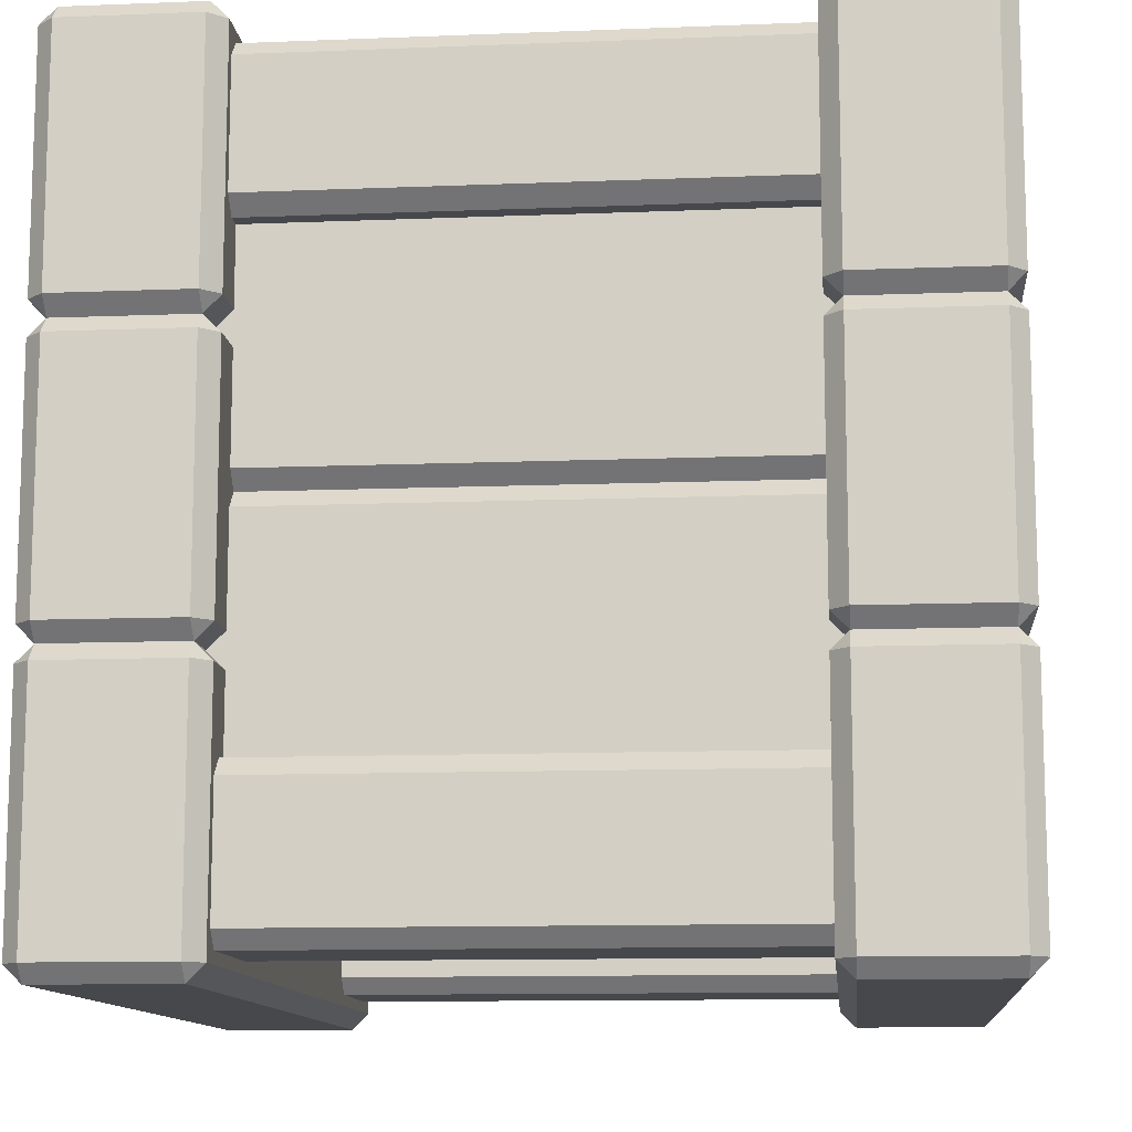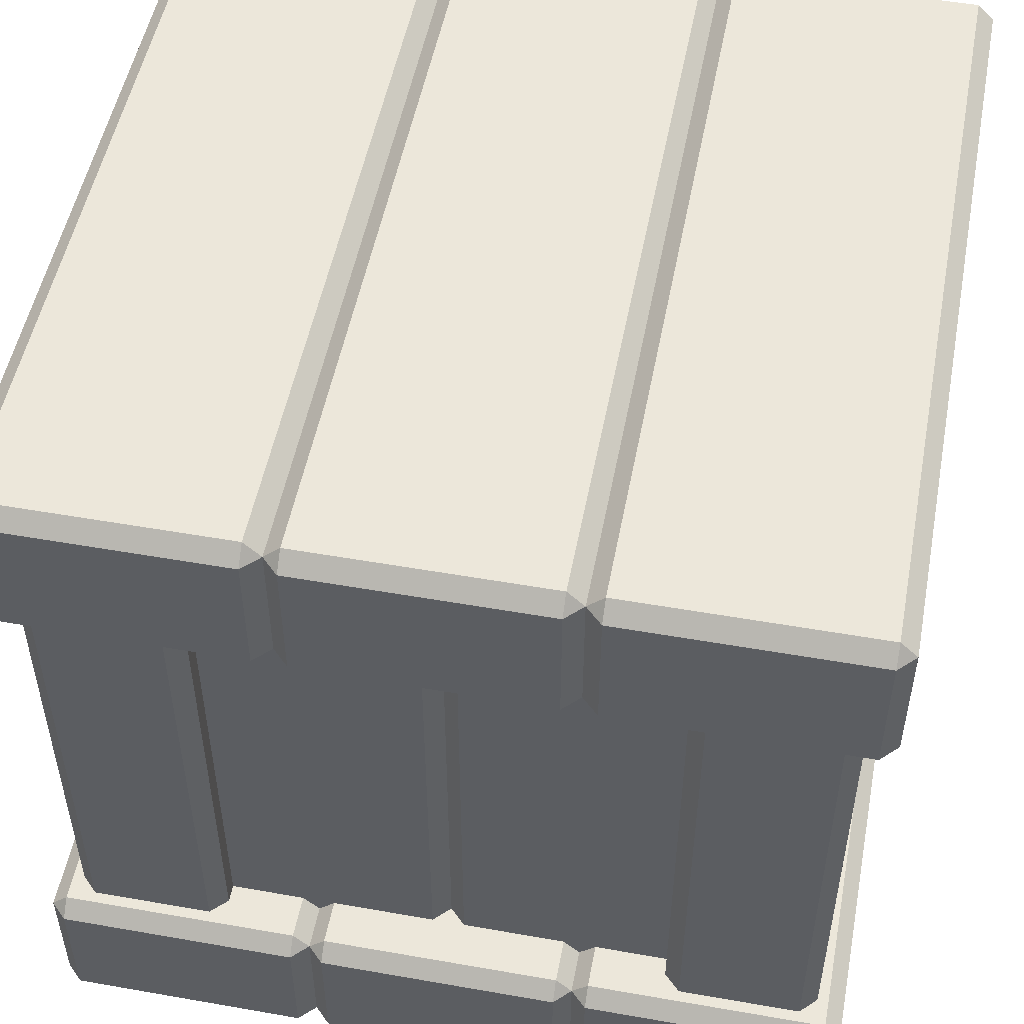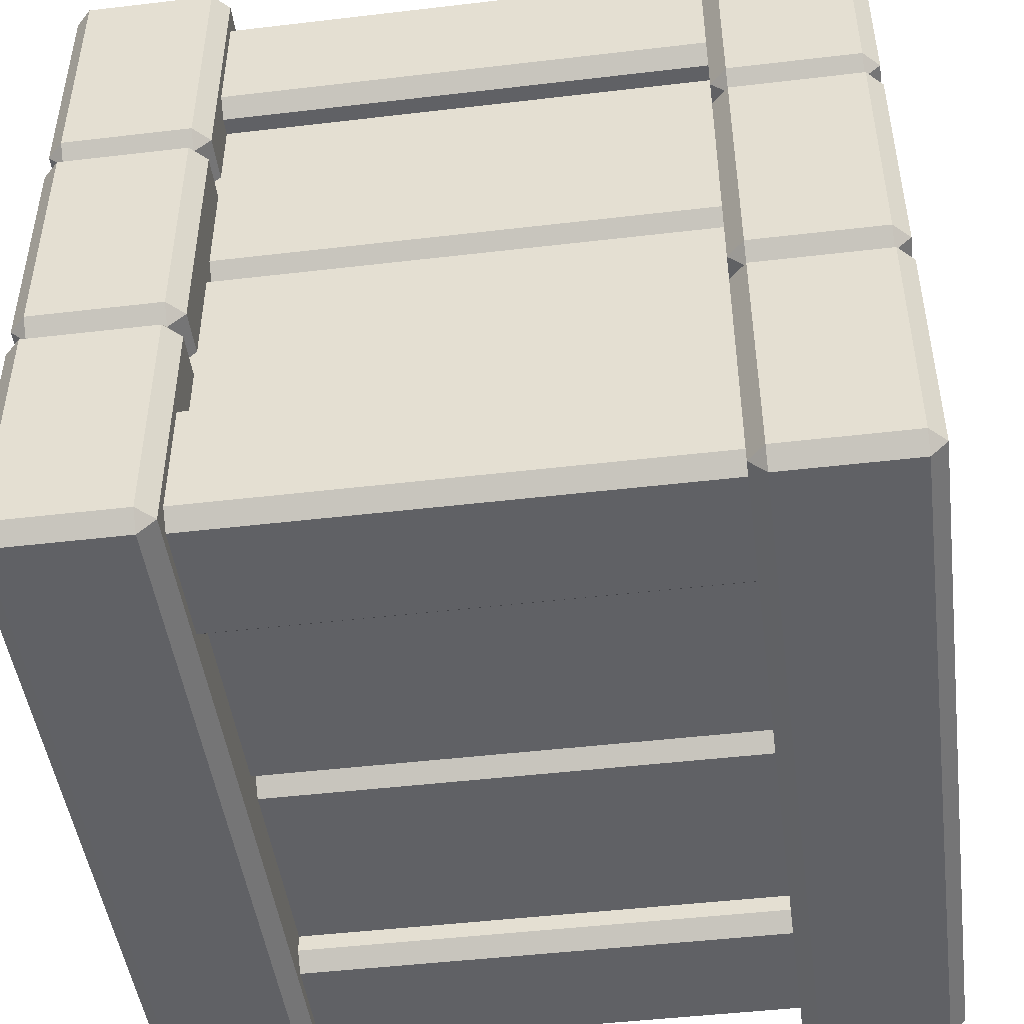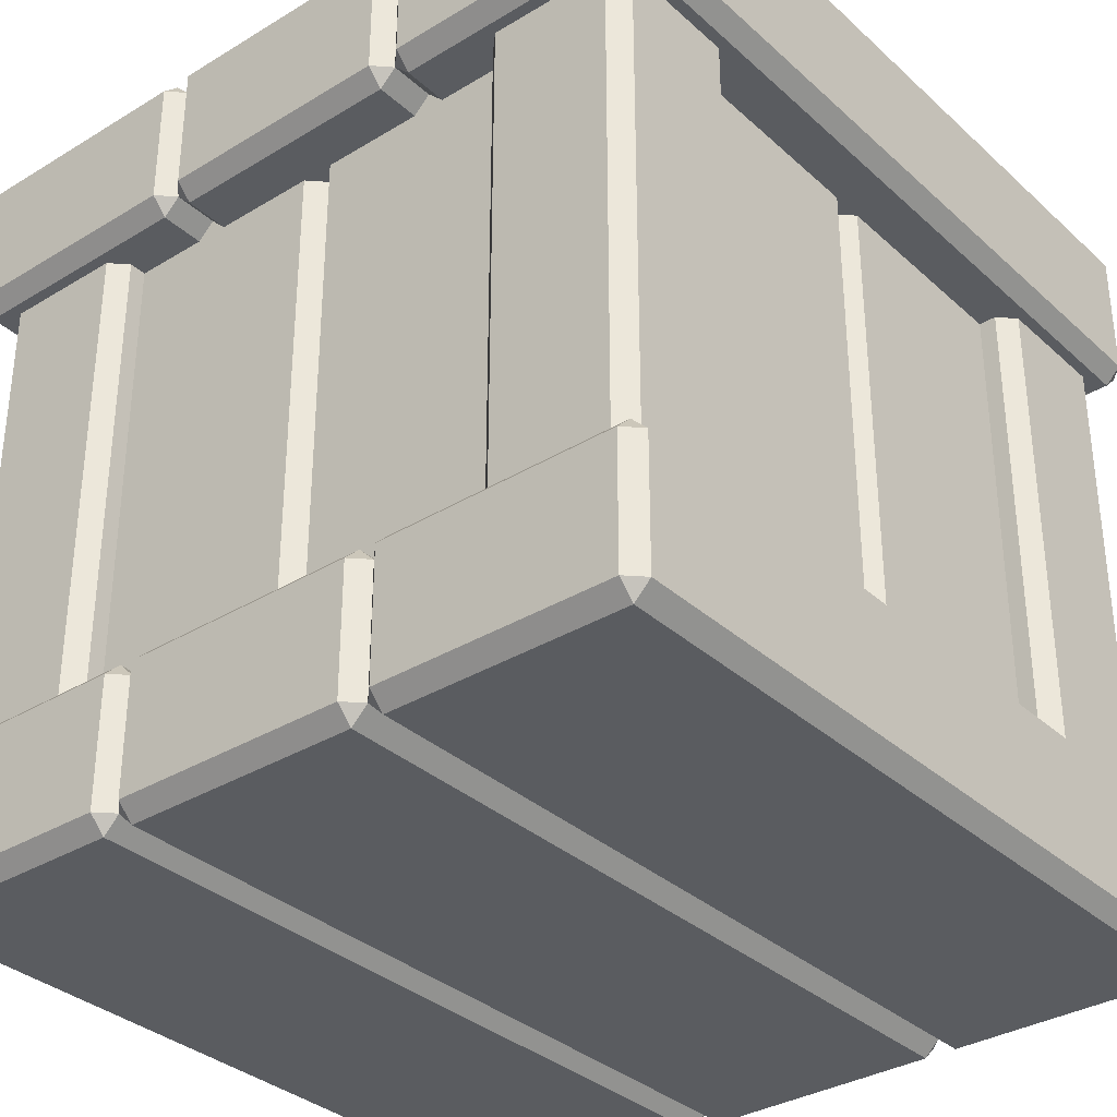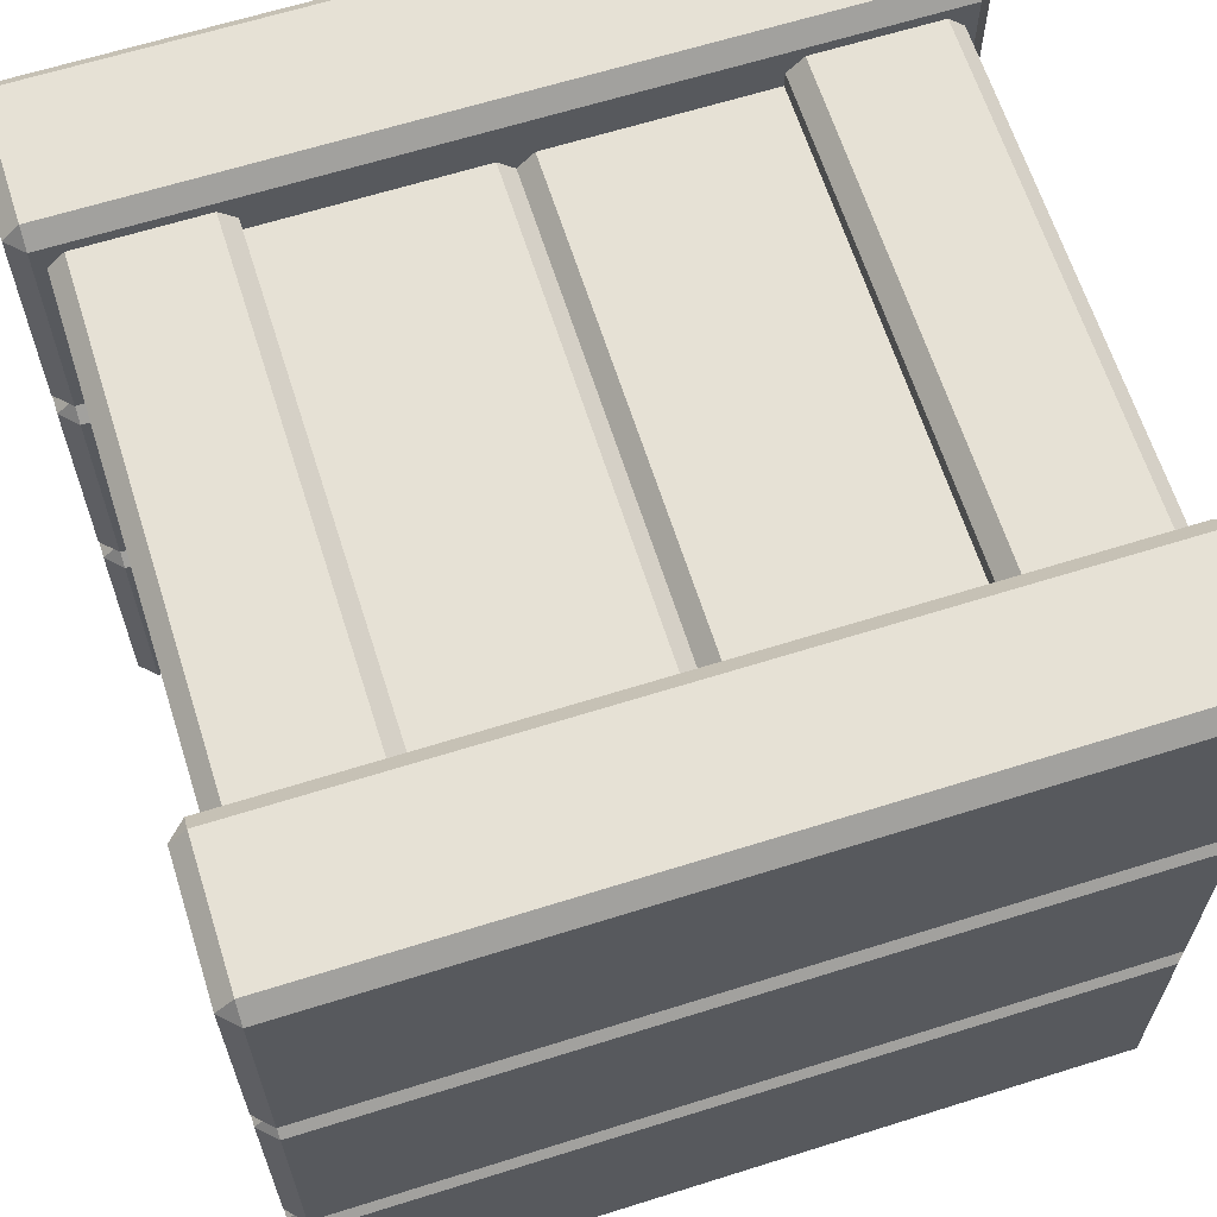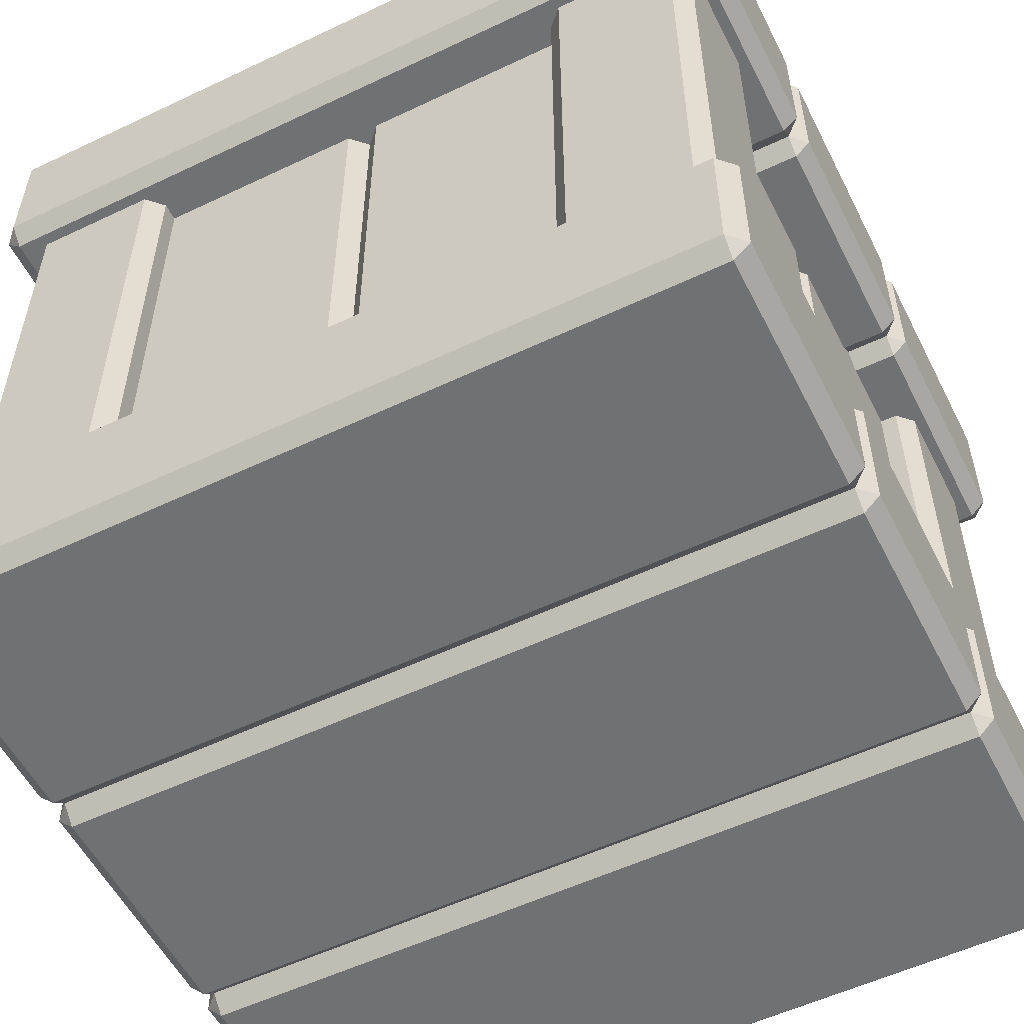
<metadata>
{"format":"obj","ext":"obj","renderer":"f3d","projection":"perspective","resolution":1024,"background":"white","views":[{"elev":-11.6,"azim":-84.5,"up":"+Z"},{"elev":51.5,"azim":100.8,"up":"+Y"},{"elev":-47.1,"azim":-82.4,"up":"+Z"},{"elev":-33.8,"azim":-50.5,"up":"+Y"},{"elev":64.3,"azim":-17.6,"up":"+Z"},{"elev":-55.2,"azim":26.6,"up":"+Y"}]}
</metadata>
<code>
o platform_wood_1x1x1
v -0.3001 0.1751 0.4249
v -0.3001 0.8249 0.4249
v 0.3001 0.1751 0.4249
v 0.3001 0.8249 0.4249
v 0.3001 0.1751 -0.4249
v 0.3001 0.8249 -0.4249
v -0.3001 0.1751 -0.4249
v -0.3001 0.8249 -0.4249
v 0.4249 0.1751 0.3001
v 0.4249 0.8249 0.3001
v 0.4249 0.1751 -0.3001
v 0.4249 0.8249 -0.3001
v -0.4249 0.1751 -0.3001
v -0.4249 0.8249 -0.3001
v -0.4249 0.1751 0.3001
v -0.4249 0.8249 0.3001
v -0.02 0.1751 0.4249
v -0.02 0.8249 0.4249
v 0.02 0.1751 0.4249
v -0 0.1751 0.4049
v -0 0.8249 0.4049
v 0.02 0.8249 0.4249
v 0.2976 0.1 0.4663
v 0.2776 0.1 0.4463
v 0.2776 0.9 0.4463
v 0.2976 0.9 0.4663
v 0.2776 0.1 0.2976
v 0.2976 0.1 0.2776
v 0.2976 0.9 0.2776
v 0.2776 0.9 0.2976
v 0.4663 0.1 0.4463
v 0.4463 0.1 0.4663
v 0.4463 0.9 0.4663
v 0.4663 0.9 0.4463
v 0.4463 0.1 0.2776
v 0.4663 0.1 0.2976
v 0.4663 0.9 0.2976
v 0.4463 0.9 0.2776
v 0.2976 0.1 -0.2776
v 0.2776 0.1 -0.2976
v 0.2776 0.9 -0.2976
v 0.2976 0.9 -0.2776
v 0.2776 0.1 -0.4463
v 0.2976 0.1 -0.4663
v 0.2976 0.9 -0.4663
v 0.2776 0.9 -0.4463
v 0.4663 0.1 -0.2976
v 0.4463 0.1 -0.2776
v 0.4463 0.9 -0.2776
v 0.4663 0.9 -0.2976
v 0.4463 0.1 -0.4663
v 0.4663 0.1 -0.4463
v 0.4663 0.9 -0.4463
v 0.4463 0.9 -0.4663
v -0.4463 0.1 -0.2776
v -0.4663 0.1 -0.2976
v -0.4663 0.9 -0.2976
v -0.4463 0.9 -0.2776
v -0.4663 0.1 -0.4463
v -0.4463 0.1 -0.4663
v -0.4463 0.9 -0.4663
v -0.4663 0.9 -0.4463
v -0.2776 0.1 -0.2976
v -0.2976 0.1 -0.2776
v -0.2976 0.9 -0.2776
v -0.2776 0.9 -0.2976
v -0.2976 0.1 -0.4663
v -0.2776 0.1 -0.4463
v -0.2776 0.9 -0.4463
v -0.2976 0.9 -0.4663
v -0.4463 0.1 0.4663
v -0.4663 0.1 0.4463
v -0.4663 0.9 0.4463
v -0.4463 0.9 0.4663
v -0.4663 0.1 0.2976
v -0.4463 0.1 0.2776
v -0.4463 0.9 0.2776
v -0.4663 0.9 0.2976
v -0.2776 0.1 0.4463
v -0.2976 0.1 0.4663
v -0.2976 0.9 0.4663
v -0.2776 0.9 0.4463
v -0.2976 0.1 0.2776
v -0.2776 0.1 0.2976
v -0.2776 0.9 0.2976
v -0.2976 0.9 0.2776
v -0.48 0.8 0.48
v -0.48 0.82 0.5
v -0.5 0.82 0.48
v -0.48 0.98 0.5
v -0.48 1 0.48
v -0.5 0.98 0.48
v -0.48 0.8 0.1867
v -0.5 0.82 0.1867
v -0.48 1 0.1867
v -0.48 0.98 0.1667
v -0.5 0.98 0.1867
v 0.48 0.8 0.48
v 0.5 0.82 0.48
v 0.48 0.82 0.5
v 0.48 1 0.48
v 0.48 0.98 0.5
v 0.5 0.98 0.48
v 0.48 0.8 0.1867
v 0.48 0.82 0.1667
v 0.5 0.82 0.1867
v 0.48 1 0.1867
v 0.5 0.98 0.1867
v -0.48 0.8 0.1467
v -0.48 0.82 0.1667
v -0.5 0.82 0.1467
v -0.48 1 0.1467
v -0.5 0.98 0.1467
v -0.48 0.8 -0.1467
v -0.5 0.82 -0.1467
v -0.48 1 -0.1467
v -0.5 0.98 -0.1467
v 0.48 0.8 0.1467
v 0.5 0.82 0.1467
v 0.48 1 0.1467
v 0.48 0.98 0.1667
v 0.5 0.98 0.1467
v 0.48 0.8 -0.1467
v 0.5 0.82 -0.1467
v 0.48 1 -0.1467
v 0.5 0.98 -0.1467
v -0.48 0.8 -0.1867
v -0.48 0.82 -0.1667
v -0.5 0.82 -0.1867
v -0.48 0.98 -0.1667
v -0.48 1 -0.1867
v -0.5 0.98 -0.1867
v -0.48 0.8 -0.48
v -0.5 0.82 -0.48
v -0.48 0.82 -0.5
v -0.48 1 -0.48
v -0.48 0.98 -0.5
v -0.5 0.98 -0.48
v 0.48 0.8 -0.1867
v 0.5 0.82 -0.1867
v 0.48 0.82 -0.1667
v 0.48 1 -0.1867
v 0.48 0.98 -0.1667
v 0.5 0.98 -0.1867
v 0.48 0.8 -0.48
v 0.48 0.82 -0.5
v 0.5 0.82 -0.48
v 0.48 1 -0.48
v 0.5 0.98 -0.48
v 0.48 0.98 -0.5
v -0.48 0 0.48
v -0.48 0.02 0.5
v -0.5 0.02 0.48
v -0.48 0.18 0.5
v -0.48 0.2 0.48
v -0.5 0.18 0.48
v -0.48 0 0.1867
v -0.5 0.02 0.1867
v -0.48 0.2 0.1867
v -0.5 0.18 0.1867
v 0.48 0 0.48
v 0.5 0.02 0.48
v 0.48 0.02 0.5
v 0.48 0.2 0.48
v 0.48 0.18 0.5
v 0.5 0.18 0.48
v 0.48 0 0.1867
v 0.5 0.02 0.1867
v 0.48 0.2 0.1867
v 0.5 0.18 0.1867
v 0.48 0.18 0.1667
v -0.48 0 0.1467
v -0.48 0.02 0.1667
v -0.5 0.02 0.1467
v -0.48 0.18 0.1667
v -0.48 0.2 0.1467
v -0.5 0.18 0.1467
v -0.48 0 -0.1467
v -0.5 0.02 -0.1467
v -0.48 0.2 -0.1467
v -0.5 0.18 -0.1467
v 0.48 0 0.1467
v 0.5 0.02 0.1467
v 0.48 0.02 0.1667
v 0.48 0.2 0.1467
v 0.5 0.18 0.1467
v 0.48 0 -0.1467
v 0.48 0.02 -0.1667
v 0.5 0.02 -0.1467
v 0.48 0.2 -0.1467
v 0.5 0.18 -0.1467
v -0.48 0 -0.1867
v -0.48 0.02 -0.1667
v -0.5 0.02 -0.1867
v -0.48 0.18 -0.1667
v -0.48 0.2 -0.1867
v -0.5 0.18 -0.1867
v -0.48 0 -0.48
v -0.5 0.02 -0.48
v -0.48 0.02 -0.5
v -0.48 0.2 -0.48
v -0.48 0.18 -0.5
v -0.5 0.18 -0.48
v 0.48 0 -0.1867
v 0.5 0.02 -0.1867
v 0.48 0.2 -0.1867
v 0.48 0.18 -0.1667
v 0.5 0.18 -0.1867
v 0.48 0 -0.48
v 0.48 0.02 -0.5
v 0.5 0.02 -0.48
v 0.48 0.2 -0.48
v 0.5 0.18 -0.48
v 0.48 0.18 -0.5
v 0.02 0.1751 -0.4249
v 0.02 0.8249 -0.4249
v -0.02 0.1751 -0.4249
v 0 0.1751 -0.4049
v 0 0.8249 -0.4049
v -0.02 0.8249 -0.4249
v 0.4249 0.1751 0.02
v 0.4249 0.8249 0.02
v 0.4249 0.1751 -0.02
v 0.4049 0.1751 0
v 0.4049 0.8249 0
v 0.4249 0.8249 -0.02
v -0.4249 0.1751 -0.02
v -0.4249 0.8249 -0.02
v -0.4249 0.1751 0.02
v -0.4049 0.1751 -0
v -0.4049 0.8249 -0
v -0.4249 0.8249 0.02
f 24 25 30 27
f 3 4 22 19
f 32 33 26 23
f 36 37 34 31
f 40 41 46 43
f 28 29 38 35
f 48 49 42 39
f 52 53 50 47
f 56 57 62 59
f 44 45 54 51
f 64 65 58 55
f 68 69 66 63
f 72 73 78 75
f 60 61 70 67
f 80 81 74 71
f 84 85 82 79
f 93 104 98 87
f 76 77 86 83
f 100 102 90 88
f 106 108 103 99
f 114 123 118 109
f 107 95 91 101
f 89 92 97 94
f 124 126 122 119
f 133 145 139 127
f 125 116 112 120
f 111 113 117 115
f 147 149 144 140
f 157 167 161 151
f 148 136 131 142
f 129 132 138 134
f 135 137 150 146
f 163 165 154 152
f 168 170 166 162
f 178 187 182 172
f 169 159 155 164
f 153 156 160 158
f 189 191 186 183
f 198 209 204 192
f 190 180 176 185
f 174 177 181 179
f 211 213 208 205
f 215 216 6 5
f 212 201 196 206
f 194 197 203 199
f 200 202 214 210
f 221 222 10 9
f 7 8 220 217
f 227 228 14 13
f 11 12 226 223
f 15 16 232 229
f 87 88 89
f 90 91 92
f 93 94 110
f 95 96 97
f 98 99 100
f 101 102 103
f 104 105 106
f 107 108 121
f 109 110 111
f 96 112 113
f 114 115 128
f 116 130 117
f 118 119 105
f 120 121 122
f 123 141 124
f 125 126 143
f 127 128 129
f 130 131 132
f 133 134 135
f 136 137 138
f 139 140 141
f 142 143 144
f 145 146 147
f 148 149 150
f 151 152 153
f 154 155 156
f 157 158 173
f 159 175 160
f 161 162 163
f 164 165 166
f 167 184 168
f 169 170 171
f 172 173 174
f 175 176 177
f 178 179 193
f 180 195 181
f 182 183 184
f 185 171 186
f 187 188 189
f 190 191 207
f 192 193 194
f 195 196 197
f 198 199 200
f 201 202 203
f 204 205 188
f 206 207 208
f 209 210 211
f 212 213 214
f 18 17 20 21
f 21 20 19 22
f 23 26 25 24
f 29 28 27 30
f 37 36 35 38
f 33 32 31 34
f 39 42 41 40
f 45 44 43 46
f 53 52 51 54
f 49 48 47 50
f 55 58 57 56
f 61 60 59 62
f 69 68 67 70
f 65 64 63 66
f 71 74 73 72
f 77 76 75 78
f 85 84 83 86
f 81 80 79 82
f 93 87 89 94
f 88 90 92 89
f 91 95 97 92
f 96 110 94 97
f 104 93 110 105
f 95 107 121 96
f 108 106 105 121
f 98 104 106 99
f 107 101 103 108
f 102 100 99 103
f 87 98 100 88
f 101 91 90 102
f 114 109 111 115
f 110 96 113 111
f 112 116 117 113
f 130 128 115 117
f 123 114 128 141
f 116 125 143 130
f 126 124 141 143
f 118 123 124 119
f 125 120 122 126
f 121 105 119 122
f 109 118 105 110
f 120 112 96 121
f 133 127 129 134
f 128 130 132 129
f 131 136 138 132
f 137 135 134 138
f 145 133 135 146
f 136 148 150 137
f 149 147 146 150
f 139 145 147 140
f 148 142 144 149
f 143 141 140 144
f 127 139 141 128
f 142 131 130 143
f 157 151 153 158
f 152 154 156 153
f 155 159 160 156
f 175 173 158 160
f 167 157 173 184
f 159 169 171 175
f 170 168 184 171
f 161 167 168 162
f 169 164 166 170
f 165 163 162 166
f 151 161 163 152
f 164 155 154 165
f 178 172 174 179
f 173 175 177 174
f 176 180 181 177
f 195 193 179 181
f 187 178 193 188
f 180 190 207 195
f 191 189 188 207
f 182 187 189 183
f 190 185 186 191
f 171 184 183 186
f 172 182 184 173
f 185 176 175 171
f 198 192 194 199
f 193 195 197 194
f 196 201 203 197
f 202 200 199 203
f 209 198 200 210
f 201 212 214 202
f 213 211 210 214
f 204 209 211 205
f 212 206 208 213
f 207 188 205 208
f 192 204 188 193
f 206 196 195 207
f 216 215 218 219
f 219 218 217 220
f 222 221 224 225
f 225 224 223 226
f 228 227 230 231
f 231 230 229 232
f 17 18 2 1

</code>
